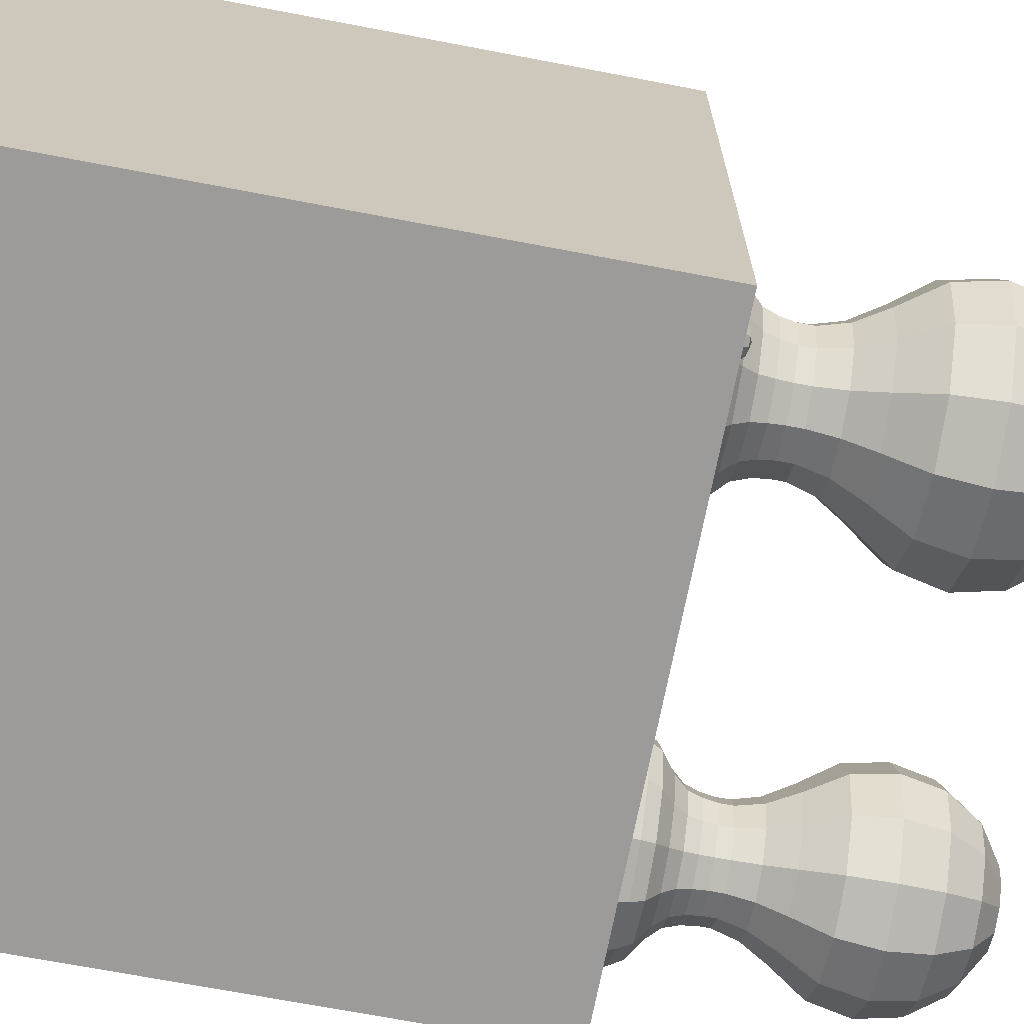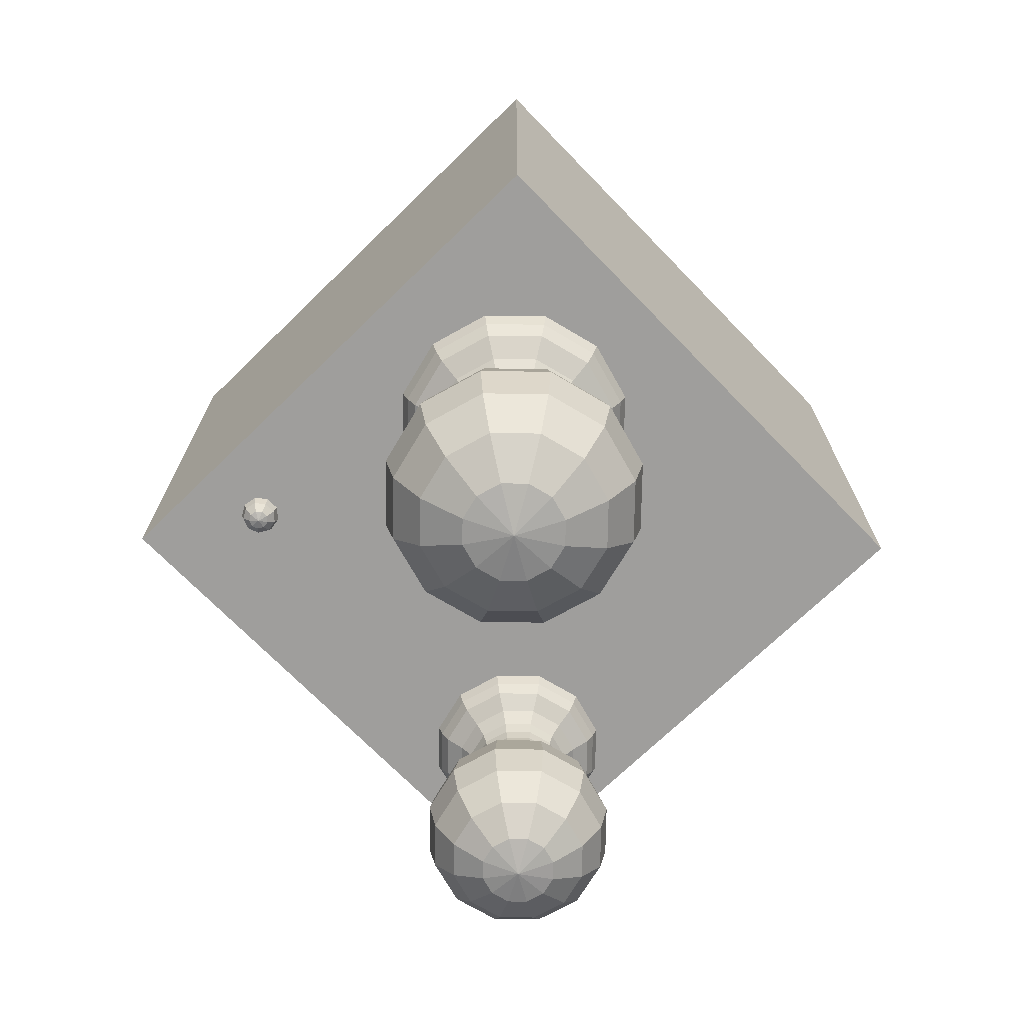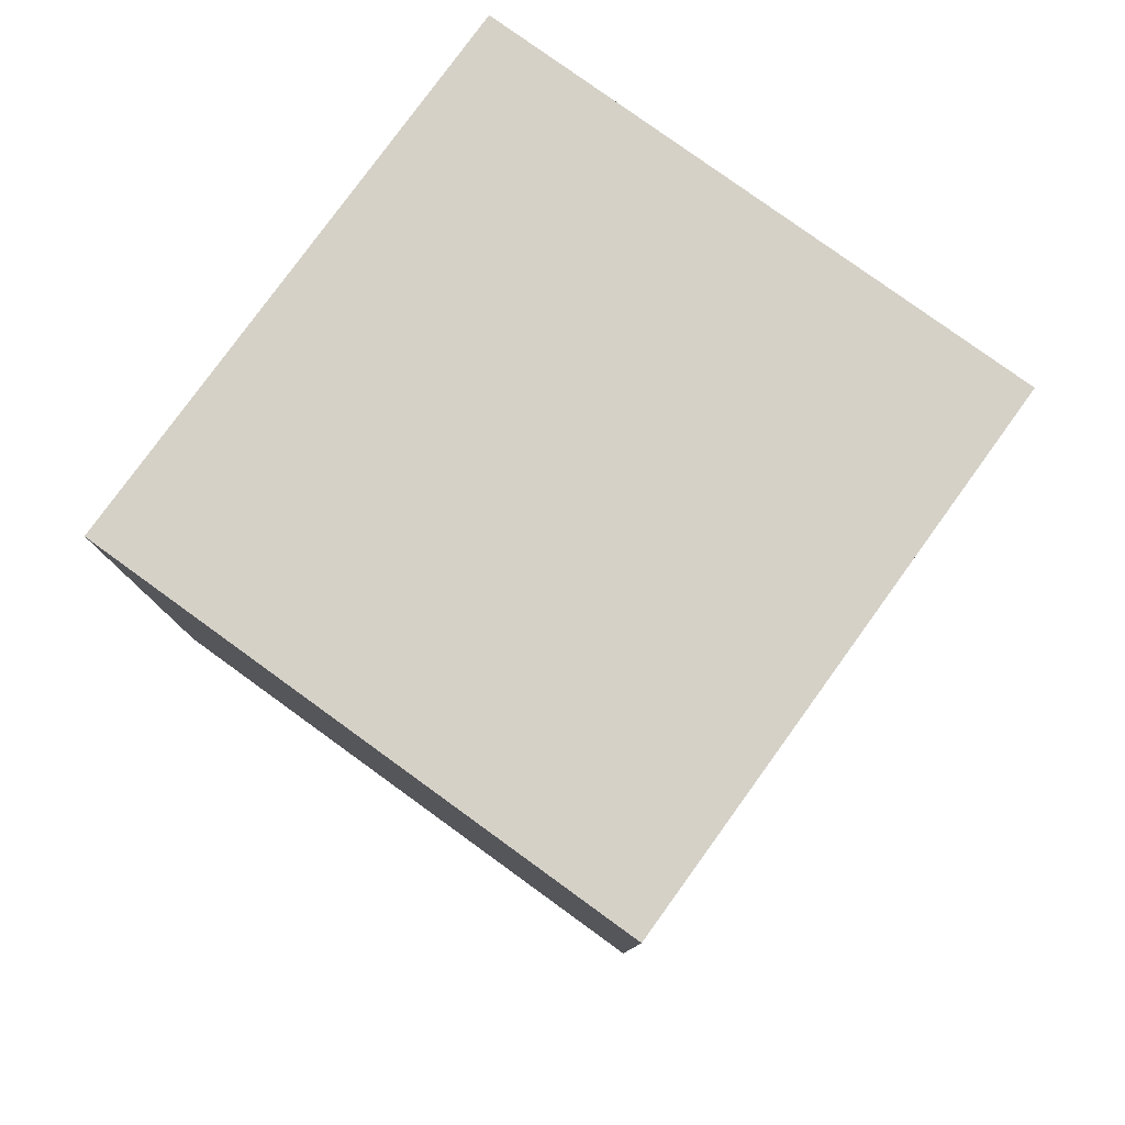
<metadata>
{"format":"obj","ext":"obj","renderer":"f3d","projection":"perspective","resolution":1024,"background":"white","views":[{"elev":-69.8,"azim":-100.8,"up":"+Z"},{"elev":-71.1,"azim":-45.8,"up":"+Y"},{"elev":79.5,"azim":-54.1,"up":"+Y"}]}
</metadata>
<code>
o Sphere.006_Sphere.012
v 0.1464 0 0.1702
v 0.1433 -0.01747 0.1738
v 0.1351 -0.03026 0.1836
v 0.1583 0 0.1909
v 0.1537 -0.01747 0.1917
v 0.1411 -0.03026 0.1939
v 0.1542 0 0.2144
v 0.1501 -0.01747 0.2121
v 0.139 -0.03026 0.2057
v 0.1358 0 0.2298
v 0.1342 -0.01747 0.2254
v 0.1299 -0.03026 0.2134
v 0.1239 -0.03494 0.1969
v 0.1119 0 0.2298
v 0.1135 -0.01747 0.2254
v 0.1179 -0.03026 0.2134
v 0.09363 0 0.2144
v 0.09769 -0.01747 0.2121
v 0.1088 -0.03026 0.2057
v 0.08948 0 0.1909
v 0.09409 -0.01747 0.1917
v 0.1067 -0.03026 0.1939
v 0.1014 0 0.1702
v 0.1044 -0.01747 0.1738
v 0.1127 -0.03026 0.1836
v 0.1239 0 0.162
v 0.1239 -0.01747 0.1667
v 0.1239 -0.03026 0.1795
f 28 27 2 3
f 13 28 3
f 27 26 1 2
f 3 2 5 6
f 13 3 6
f 2 1 4 5
f 13 6 9
f 5 4 7 8
f 6 5 8 9
f 13 9 12
f 8 7 10 11
f 9 8 11 12
f 13 12 16
f 11 10 14 15
f 12 11 15 16
f 13 16 19
f 15 14 17 18
f 16 15 18 19
f 13 19 22
f 18 17 20 21
f 19 18 21 22
f 21 20 23 24
f 22 21 24 25
f 13 22 25
f 25 24 27 28
f 13 25 28
f 24 23 26 27
o Cube_Cube.001
v 0 0 1
v 0 0 0
v 1 0 1
v 1 0 0
f 30 32 31 29
o Cube.001_Cube.000
v 0 0 1
v 0 1 1
v 0 0 0
v 0 1 0
v 1 0 1
v 1 1 1
v 1 0 0
v 1 1 0
f 33 34 36 35
f 35 36 40 39
f 39 40 38 37
f 37 38 34 33
f 40 36 34 38
o Sphere
v 0.8161 -0.2262 0.08961
v 0.8161 -0.4077 0.05351
v 0.8161 -0.4617 0.08961
v 0.8161 -0.4978 0.1436
v 0.875 -0.2262 0.1054
v 0.893 -0.2802 0.07412
v 0.8994 -0.344 0.06314
v 0.893 -0.4077 0.07412
v 0.875 -0.4617 0.1054
v 0.8479 -0.4978 0.1522
v 0.9181 -0.2262 0.1485
v 0.9493 -0.2802 0.1304
v 0.9603 -0.344 0.1241
v 0.9493 -0.4077 0.1304
v 0.9181 -0.4617 0.1485
v 0.8713 -0.4978 0.1755
v 0.9338 -0.2262 0.2074
v 0.97 -0.2802 0.2074
v 0.9826 -0.344 0.2074
v 0.97 -0.4077 0.2074
v 0.9338 -0.4617 0.2074
v 0.8798 -0.4978 0.2074
v 0.9181 -0.2262 0.2663
v 0.9493 -0.2802 0.2843
v 0.9603 -0.344 0.2907
v 0.9493 -0.4077 0.2843
v 0.9181 -0.4617 0.2663
v 0.8713 -0.4978 0.2392
v 0.875 -0.2262 0.3094
v 0.893 -0.2802 0.3406
v 0.8994 -0.344 0.3516
v 0.893 -0.4077 0.3406
v 0.875 -0.4617 0.3094
v 0.8479 -0.4978 0.2626
v 0.8161 -0.2262 0.3251
v 0.8161 -0.2802 0.3613
v 0.8161 -0.344 0.3739
v 0.8161 -0.4077 0.3613
v 0.8161 -0.4617 0.3251
v 0.8161 -0.4978 0.2711
v 0.7572 -0.2262 0.3094
v 0.7391 -0.2802 0.3406
v 0.7328 -0.344 0.3516
v 0.7391 -0.4077 0.3406
v 0.7572 -0.4617 0.3094
v 0.7842 -0.4978 0.2626
v 0.7141 -0.2262 0.2663
v 0.6828 -0.2802 0.2843
v 0.6718 -0.344 0.2907
v 0.6828 -0.4077 0.2843
v 0.7141 -0.4617 0.2663
v 0.7609 -0.4978 0.2392
v 0.6983 -0.2262 0.2074
v 0.6622 -0.2802 0.2074
v 0.6495 -0.344 0.2074
v 0.6622 -0.4077 0.2074
v 0.6983 -0.4617 0.2074
v 0.7523 -0.4978 0.2074
v 0.7141 -0.2262 0.1485
v 0.6828 -0.2802 0.1304
v 0.6718 -0.344 0.1241
v 0.6828 -0.4077 0.1304
v 0.7141 -0.4617 0.1485
v 0.7609 -0.4978 0.1755
v 0.8161 -0.5105 0.2074
v 0.7572 -0.2262 0.1054
v 0.7391 -0.2802 0.07412
v 0.7328 -0.344 0.06314
v 0.7391 -0.4077 0.07412
v 0.7572 -0.4617 0.1054
v 0.7842 -0.4978 0.1522
v 0.8161 -0.2802 0.05351
v 0.8161 -0.344 0.04083
v 0.8161 -0.1849 0.1135
v 0.8161 0 0.04692
v 0.863 -0.1849 0.1261
v 0.8963 0 0.06842
v 0.8974 -0.1849 0.1604
v 0.955 0 0.1272
v 0.91 -0.1849 0.2074
v 0.9765 0 0.2074
v 0.8974 -0.1849 0.2543
v 0.955 0 0.2876
v 0.863 -0.1849 0.2887
v 0.8963 0 0.3463
v 0.8161 -0.1849 0.3013
v 0.8161 0 0.3678
v 0.7691 -0.1849 0.2887
v 0.7359 0 0.3463
v 0.7348 -0.1849 0.2543
v 0.6771 0 0.2876
v 0.7222 -0.1849 0.2074
v 0.6556 0 0.2074
v 0.7348 -0.1849 0.1604
v 0.6771 0 0.1272
v 0.7691 -0.1849 0.1261
v 0.7359 0 0.06842
v 0.8161 -0.08342 0.1137
v 0.8629 -0.08342 0.1263
v 0.8972 -0.08342 0.1606
v 0.9097 -0.08342 0.2074
v 0.8972 -0.08342 0.2542
v 0.8629 -0.08342 0.2885
v 0.8161 -0.08342 0.301
v 0.7693 -0.08342 0.2885
v 0.735 -0.08342 0.2542
v 0.7224 -0.08342 0.2074
v 0.735 -0.08342 0.1606
v 0.7693 -0.08342 0.1263
v 0.8161 -0.04171 0.06624
v 0.8578 -0.1251 0.1351
v 0.8883 -0.1251 0.1657
v 0.8995 -0.1251 0.2074
v 0.8883 -0.1251 0.2491
v 0.8578 -0.1251 0.2796
v 0.8161 -0.1251 0.2908
v 0.7744 -0.1251 0.2796
v 0.7438 -0.1251 0.2491
v 0.7327 -0.1251 0.2074
v 0.7438 -0.1251 0.1657
v 0.7744 -0.1251 0.1351
v 0.8161 -0.1251 0.124
v 0.8867 -0.04171 0.08515
v 0.9383 -0.04171 0.1368
v 0.9572 -0.04171 0.2074
v 0.9383 -0.04171 0.278
v 0.8867 -0.04171 0.3296
v 0.8161 -0.04171 0.3485
v 0.7455 -0.04171 0.3296
v 0.6938 -0.04171 0.278
v 0.6749 -0.04171 0.2074
v 0.6938 -0.04171 0.1368
v 0.7455 -0.04171 0.08515
v 0.8161 -0.02085 0.05445
v 0.8578 -0.146 0.1351
v 0.8883 -0.146 0.1657
v 0.8995 -0.146 0.2074
v 0.8883 -0.146 0.2491
v 0.8578 -0.146 0.2796
v 0.8161 -0.146 0.2908
v 0.7744 -0.146 0.2796
v 0.7438 -0.146 0.2491
v 0.7327 -0.146 0.2074
v 0.7438 -0.146 0.1657
v 0.7744 -0.146 0.1351
v 0.8161 -0.1043 0.1207
v 0.8723 -0.06257 0.11
v 0.9134 -0.06257 0.1512
v 0.9285 -0.06257 0.2074
v 0.9134 -0.06257 0.2636
v 0.8723 -0.06257 0.3047
v 0.8161 -0.06257 0.3198
v 0.7599 -0.06257 0.3047
v 0.7187 -0.06257 0.2636
v 0.7037 -0.06257 0.2074
v 0.7187 -0.06257 0.1512
v 0.7599 -0.06257 0.11
v 0.8161 -0.06257 0.09498
v 0.8594 -0.1043 0.1323
v 0.8911 -0.1043 0.1641
v 0.9027 -0.1043 0.2074
v 0.8911 -0.1043 0.2507
v 0.8594 -0.1043 0.2824
v 0.8161 -0.1043 0.294
v 0.7727 -0.1043 0.2824
v 0.741 -0.1043 0.2507
v 0.7294 -0.1043 0.2074
v 0.741 -0.1043 0.1641
v 0.7727 -0.1043 0.1323
v 0.8161 -0.146 0.124
v 0.8925 -0.02085 0.07494
v 0.9485 -0.02085 0.1309
v 0.969 -0.02085 0.2074
v 0.9485 -0.02085 0.2838
v 0.8925 -0.02085 0.3398
v 0.8161 -0.02085 0.3603
v 0.7396 -0.02085 0.3398
v 0.6836 -0.02085 0.2838
v 0.6631 -0.02085 0.2074
v 0.6836 -0.02085 0.1309
v 0.7396 -0.02085 0.07494
f 44 43 49 50
f 42 113 47 48
f 112 41 45 46
f 105 44 50
f 43 42 48 49
f 113 112 46 47
f 48 47 53 54
f 46 45 51 52
f 105 50 56
f 49 48 54 55
f 47 46 52 53
f 50 49 55 56
f 105 56 62
f 55 54 60 61
f 53 52 58 59
f 56 55 61 62
f 54 53 59 60
f 52 51 57 58
f 59 58 64 65
f 62 61 67 68
f 60 59 65 66
f 58 57 63 64
f 105 62 68
f 61 60 66 67
f 68 67 73 74
f 66 65 71 72
f 64 63 69 70
f 105 68 74
f 67 66 72 73
f 65 64 70 71
f 70 69 75 76
f 105 74 80
f 73 72 78 79
f 71 70 76 77
f 74 73 79 80
f 72 71 77 78
f 105 80 86
f 79 78 84 85
f 77 76 82 83
f 80 79 85 86
f 78 77 83 84
f 76 75 81 82
f 86 85 91 92
f 84 83 89 90
f 82 81 87 88
f 105 86 92
f 85 84 90 91
f 83 82 88 89
f 92 91 97 98
f 90 89 95 96
f 88 87 93 94
f 105 92 98
f 91 90 96 97
f 89 88 94 95
f 105 98 104
f 97 96 102 103
f 95 94 100 101
f 98 97 103 104
f 96 95 101 102
f 94 93 99 100
f 103 102 109 110
f 101 100 107 108
f 104 103 110 111
f 102 101 108 109
f 100 99 106 107
f 105 104 111
f 111 110 43 44
f 109 108 113 42
f 107 106 41 112
f 105 111 44
f 110 109 42 43
f 108 107 112 113
f 174 115 117 211
f 211 117 119 212
f 212 119 121 213
f 213 121 123 214
f 214 123 125 215
f 215 125 127 216
f 216 127 129 217
f 217 129 131 218
f 218 131 133 219
f 219 133 135 220
f 220 135 137 221
f 221 137 115 174
f 209 149 138 186
f 208 148 149 209
f 207 147 148 208
f 206 146 147 207
f 205 145 146 206
f 204 144 145 205
f 203 143 144 204
f 202 142 143 203
f 201 141 142 202
f 200 140 141 201
f 199 139 140 200
f 186 138 139 199
f 210 162 151 175
f 175 151 152 176
f 176 152 153 177
f 177 153 154 178
f 178 154 155 179
f 179 155 156 180
f 180 156 157 181
f 181 157 158 182
f 182 158 159 183
f 183 159 160 184
f 184 160 161 185
f 185 161 162 210
f 197 173 150 198
f 196 172 173 197
f 195 171 172 196
f 194 170 171 195
f 193 169 170 194
f 192 168 169 193
f 191 167 168 192
f 190 166 167 191
f 189 165 166 190
f 188 164 165 189
f 187 163 164 188
f 198 150 163 187
f 138 198 187 139
f 139 187 188 140
f 140 188 189 141
f 141 189 190 142
f 142 190 191 143
f 143 191 192 144
f 144 192 193 145
f 145 193 194 146
f 146 194 195 147
f 147 195 196 148
f 148 196 197 149
f 149 197 198 138
f 136 185 210 114
f 134 184 185 136
f 132 183 184 134
f 130 182 183 132
f 128 181 182 130
f 126 180 181 128
f 124 179 180 126
f 122 178 179 124
f 120 177 178 122
f 118 176 177 120
f 116 175 176 118
f 114 210 175 116
f 162 186 199 151
f 151 199 200 152
f 152 200 201 153
f 153 201 202 154
f 154 202 203 155
f 155 203 204 156
f 156 204 205 157
f 157 205 206 158
f 158 206 207 159
f 159 207 208 160
f 160 208 209 161
f 161 209 186 162
f 173 221 174 150
f 172 220 221 173
f 171 219 220 172
f 170 218 219 171
f 169 217 218 170
f 168 216 217 169
f 167 215 216 168
f 166 214 215 167
f 165 213 214 166
f 164 212 213 165
f 163 211 212 164
f 150 174 211 163
f 45 41 114 116
f 57 51 118 120
f 45 116 118 51
f 122 63 57 120
f 69 124 126 75
f 81 75 126 128
f 87 81 128 130
f 130 132 93 87
f 99 93 132 134
f 106 99 134 136
f 136 114 41 106
f 122 124 69 63
o Sphere.003_Sphere.001
v 0.3312 -0.2779 0.5109
v 0.3312 -0.5008 0.4625
v 0.3312 -0.5672 0.5109
v 0.3312 -0.6115 0.5832
v 0.4101 -0.2779 0.532
v 0.4343 -0.3442 0.4901
v 0.4428 -0.4225 0.4754
v 0.4343 -0.5008 0.4901
v 0.4101 -0.5672 0.532
v 0.3739 -0.6115 0.5947
v 0.4678 -0.2779 0.5897
v 0.5097 -0.3442 0.5656
v 0.5244 -0.4225 0.5571
v 0.5097 -0.5008 0.5656
v 0.4678 -0.5672 0.5897
v 0.4052 -0.6115 0.6259
v 0.4889 -0.2779 0.6686
v 0.5373 -0.3442 0.6686
v 0.5543 -0.4225 0.6686
v 0.5373 -0.5008 0.6686
v 0.4889 -0.5672 0.6686
v 0.4166 -0.6115 0.6686
v 0.4678 -0.2779 0.7474
v 0.5097 -0.3442 0.7716
v 0.5244 -0.4225 0.7801
v 0.5097 -0.5008 0.7716
v 0.4678 -0.5672 0.7474
v 0.4052 -0.6115 0.7113
v 0.4101 -0.2779 0.8052
v 0.4343 -0.3442 0.847
v 0.4428 -0.4225 0.8617
v 0.4343 -0.5008 0.847
v 0.4101 -0.5672 0.8052
v 0.3739 -0.6115 0.7425
v 0.3312 -0.2779 0.8263
v 0.3312 -0.3442 0.8746
v 0.3312 -0.4225 0.8916
v 0.3312 -0.5008 0.8746
v 0.3312 -0.5672 0.8263
v 0.3312 -0.6115 0.7539
v 0.2524 -0.2779 0.8052
v 0.2282 -0.3442 0.847
v 0.2197 -0.4225 0.8617
v 0.2282 -0.5008 0.847
v 0.2524 -0.5672 0.8052
v 0.2886 -0.6115 0.7425
v 0.1947 -0.2779 0.7474
v 0.1528 -0.3442 0.7716
v 0.1381 -0.4225 0.7801
v 0.1528 -0.5008 0.7716
v 0.1947 -0.5672 0.7474
v 0.2573 -0.6115 0.7113
v 0.1735 -0.2779 0.6686
v 0.1252 -0.3442 0.6686
v 0.1082 -0.4225 0.6686
v 0.1252 -0.5008 0.6686
v 0.1735 -0.5672 0.6686
v 0.2459 -0.6115 0.6686
v 0.1947 -0.2779 0.5897
v 0.1528 -0.3442 0.5656
v 0.1381 -0.4225 0.5571
v 0.1528 -0.5008 0.5656
v 0.1947 -0.5672 0.5897
v 0.2573 -0.6115 0.6259
v 0.3312 -0.6271 0.6686
v 0.2524 -0.2779 0.532
v 0.2282 -0.3442 0.4901
v 0.2197 -0.4225 0.4754
v 0.2282 -0.5008 0.4901
v 0.2524 -0.5672 0.532
v 0.2886 -0.6115 0.5947
v 0.3312 -0.3442 0.4625
v 0.3312 -0.4225 0.4456
v 0.3312 -0.2271 0.5429
v 0.3312 -0 0.4537
v 0.3941 -0.2271 0.5597
v 0.4387 -0 0.4825
v 0.4401 -0.2271 0.6057
v 0.5173 -0 0.5611
v 0.457 -0.2271 0.6686
v 0.5461 -0 0.6686
v 0.4401 -0.2271 0.7314
v 0.5173 -0 0.776
v 0.3941 -0.2271 0.7775
v 0.4387 -0 0.8547
v 0.3312 -0.2271 0.7943
v 0.3312 -0 0.8835
v 0.2684 -0.2271 0.7775
v 0.2238 -0 0.8547
v 0.2224 -0.2271 0.7314
v 0.1452 -0 0.776
v 0.2055 -0.2271 0.6686
v 0.1164 -0 0.6686
v 0.2224 -0.2271 0.6057
v 0.1452 -0 0.5611
v 0.2684 -0.2271 0.5597
v 0.2238 -0 0.4825
v 0.3312 -0.1025 0.5432
v 0.3939 -0.1025 0.56
v 0.4398 -0.1025 0.6059
v 0.4566 -0.1025 0.6686
v 0.4398 -0.1025 0.7313
v 0.3939 -0.1025 0.7772
v 0.3312 -0.1025 0.794
v 0.2685 -0.1025 0.7772
v 0.2226 -0.1025 0.7313
v 0.2058 -0.1025 0.6686
v 0.2226 -0.1025 0.6059
v 0.2685 -0.1025 0.56
v 0.3312 -0.05124 0.4796
v 0.3871 -0.1537 0.5718
v 0.428 -0.1537 0.6127
v 0.443 -0.1537 0.6686
v 0.428 -0.1537 0.7244
v 0.3871 -0.1537 0.7653
v 0.3312 -0.1537 0.7803
v 0.2754 -0.1537 0.7653
v 0.2345 -0.1537 0.7244
v 0.2195 -0.1537 0.6686
v 0.2345 -0.1537 0.6127
v 0.2754 -0.1537 0.5718
v 0.3312 -0.1537 0.5569
v 0.4257 -0.05124 0.5049
v 0.4949 -0.05124 0.5741
v 0.5202 -0.05124 0.6686
v 0.4949 -0.05124 0.7631
v 0.4257 -0.05124 0.8323
v 0.3312 -0.05124 0.8576
v 0.2367 -0.05124 0.8323
v 0.1676 -0.05124 0.7631
v 0.1422 -0.05124 0.6686
v 0.1676 -0.05124 0.5741
v 0.2367 -0.05124 0.5049
v 0.3312 -0.02562 0.4638
v 0.3871 -0.1793 0.5718
v 0.428 -0.1793 0.6127
v 0.443 -0.1793 0.6686
v 0.428 -0.1793 0.7244
v 0.3871 -0.1793 0.7653
v 0.3312 -0.1793 0.7803
v 0.2754 -0.1793 0.7653
v 0.2345 -0.1793 0.7244
v 0.2195 -0.1793 0.6686
v 0.2345 -0.1793 0.6127
v 0.2754 -0.1793 0.5718
v 0.3312 -0.1281 0.5525
v 0.4065 -0.07686 0.5382
v 0.4616 -0.07686 0.5933
v 0.4818 -0.07686 0.6686
v 0.4616 -0.07686 0.7438
v 0.4065 -0.07686 0.7989
v 0.3312 -0.07686 0.8191
v 0.256 -0.07686 0.7989
v 0.2009 -0.07686 0.7438
v 0.1807 -0.07686 0.6686
v 0.2009 -0.07686 0.5933
v 0.256 -0.07686 0.5382
v 0.3312 -0.07686 0.5181
v 0.3893 -0.1281 0.5681
v 0.4317 -0.1281 0.6106
v 0.4473 -0.1281 0.6686
v 0.4317 -0.1281 0.7266
v 0.3893 -0.1281 0.7691
v 0.3312 -0.1281 0.7846
v 0.2732 -0.1281 0.7691
v 0.2307 -0.1281 0.7266
v 0.2152 -0.1281 0.6686
v 0.2307 -0.1281 0.6106
v 0.2732 -0.1281 0.5681
v 0.3312 -0.1793 0.5569
v 0.4336 -0.02562 0.4912
v 0.5086 -0.02562 0.5662
v 0.536 -0.02562 0.6686
v 0.5086 -0.02562 0.771
v 0.4336 -0.02562 0.8459
v 0.3312 -0.02562 0.8734
v 0.2288 -0.02562 0.8459
v 0.1539 -0.02562 0.771
v 0.1264 -0.02562 0.6686
v 0.1539 -0.02562 0.5662
v 0.2288 -0.02562 0.4912
f 225 224 230 231
f 223 294 228 229
f 293 222 226 227
f 286 225 231
f 224 223 229 230
f 294 293 227 228
f 229 228 234 235
f 227 226 232 233
f 286 231 237
f 230 229 235 236
f 228 227 233 234
f 231 230 236 237
f 286 237 243
f 236 235 241 242
f 234 233 239 240
f 237 236 242 243
f 235 234 240 241
f 233 232 238 239
f 240 239 245 246
f 243 242 248 249
f 241 240 246 247
f 239 238 244 245
f 286 243 249
f 242 241 247 248
f 249 248 254 255
f 247 246 252 253
f 245 244 250 251
f 286 249 255
f 248 247 253 254
f 246 245 251 252
f 251 250 256 257
f 286 255 261
f 254 253 259 260
f 252 251 257 258
f 255 254 260 261
f 253 252 258 259
f 286 261 267
f 260 259 265 266
f 258 257 263 264
f 261 260 266 267
f 259 258 264 265
f 257 256 262 263
f 267 266 272 273
f 265 264 270 271
f 263 262 268 269
f 286 267 273
f 266 265 271 272
f 264 263 269 270
f 273 272 278 279
f 271 270 276 277
f 269 268 274 275
f 286 273 279
f 272 271 277 278
f 270 269 275 276
f 286 279 285
f 278 277 283 284
f 276 275 281 282
f 279 278 284 285
f 277 276 282 283
f 275 274 280 281
f 284 283 290 291
f 282 281 288 289
f 285 284 291 292
f 283 282 289 290
f 281 280 287 288
f 286 285 292
f 292 291 224 225
f 290 289 294 223
f 288 287 222 293
f 286 292 225
f 291 290 223 224
f 289 288 293 294
f 355 296 298 392
f 392 298 300 393
f 393 300 302 394
f 394 302 304 395
f 395 304 306 396
f 396 306 308 397
f 397 308 310 398
f 398 310 312 399
f 399 312 314 400
f 400 314 316 401
f 401 316 318 402
f 402 318 296 355
f 390 330 319 367
f 389 329 330 390
f 388 328 329 389
f 387 327 328 388
f 386 326 327 387
f 385 325 326 386
f 384 324 325 385
f 383 323 324 384
f 382 322 323 383
f 381 321 322 382
f 380 320 321 381
f 367 319 320 380
f 391 343 332 356
f 356 332 333 357
f 357 333 334 358
f 358 334 335 359
f 359 335 336 360
f 360 336 337 361
f 361 337 338 362
f 362 338 339 363
f 363 339 340 364
f 364 340 341 365
f 365 341 342 366
f 366 342 343 391
f 378 354 331 379
f 377 353 354 378
f 376 352 353 377
f 375 351 352 376
f 374 350 351 375
f 373 349 350 374
f 372 348 349 373
f 371 347 348 372
f 370 346 347 371
f 369 345 346 370
f 368 344 345 369
f 379 331 344 368
f 319 379 368 320
f 320 368 369 321
f 321 369 370 322
f 322 370 371 323
f 323 371 372 324
f 324 372 373 325
f 325 373 374 326
f 326 374 375 327
f 327 375 376 328
f 328 376 377 329
f 329 377 378 330
f 330 378 379 319
f 317 366 391 295
f 315 365 366 317
f 313 364 365 315
f 311 363 364 313
f 309 362 363 311
f 307 361 362 309
f 305 360 361 307
f 303 359 360 305
f 301 358 359 303
f 299 357 358 301
f 297 356 357 299
f 295 391 356 297
f 343 367 380 332
f 332 380 381 333
f 333 381 382 334
f 334 382 383 335
f 335 383 384 336
f 336 384 385 337
f 337 385 386 338
f 338 386 387 339
f 339 387 388 340
f 340 388 389 341
f 341 389 390 342
f 342 390 367 343
f 354 402 355 331
f 353 401 402 354
f 352 400 401 353
f 351 399 400 352
f 350 398 399 351
f 349 397 398 350
f 348 396 397 349
f 347 395 396 348
f 346 394 395 347
f 345 393 394 346
f 344 392 393 345
f 331 355 392 344
f 226 222 287 280 274 268 262 256 250 244 238 232
f 226 222 295 297
f 238 232 299 301
f 226 297 299 232
f 303 244 238 301
f 250 305 307 256
f 262 256 307 309
f 268 262 309 311
f 311 313 274 268
f 280 274 313 315
f 287 280 315 317
f 317 295 222 287
f 303 305 250 244

</code>
